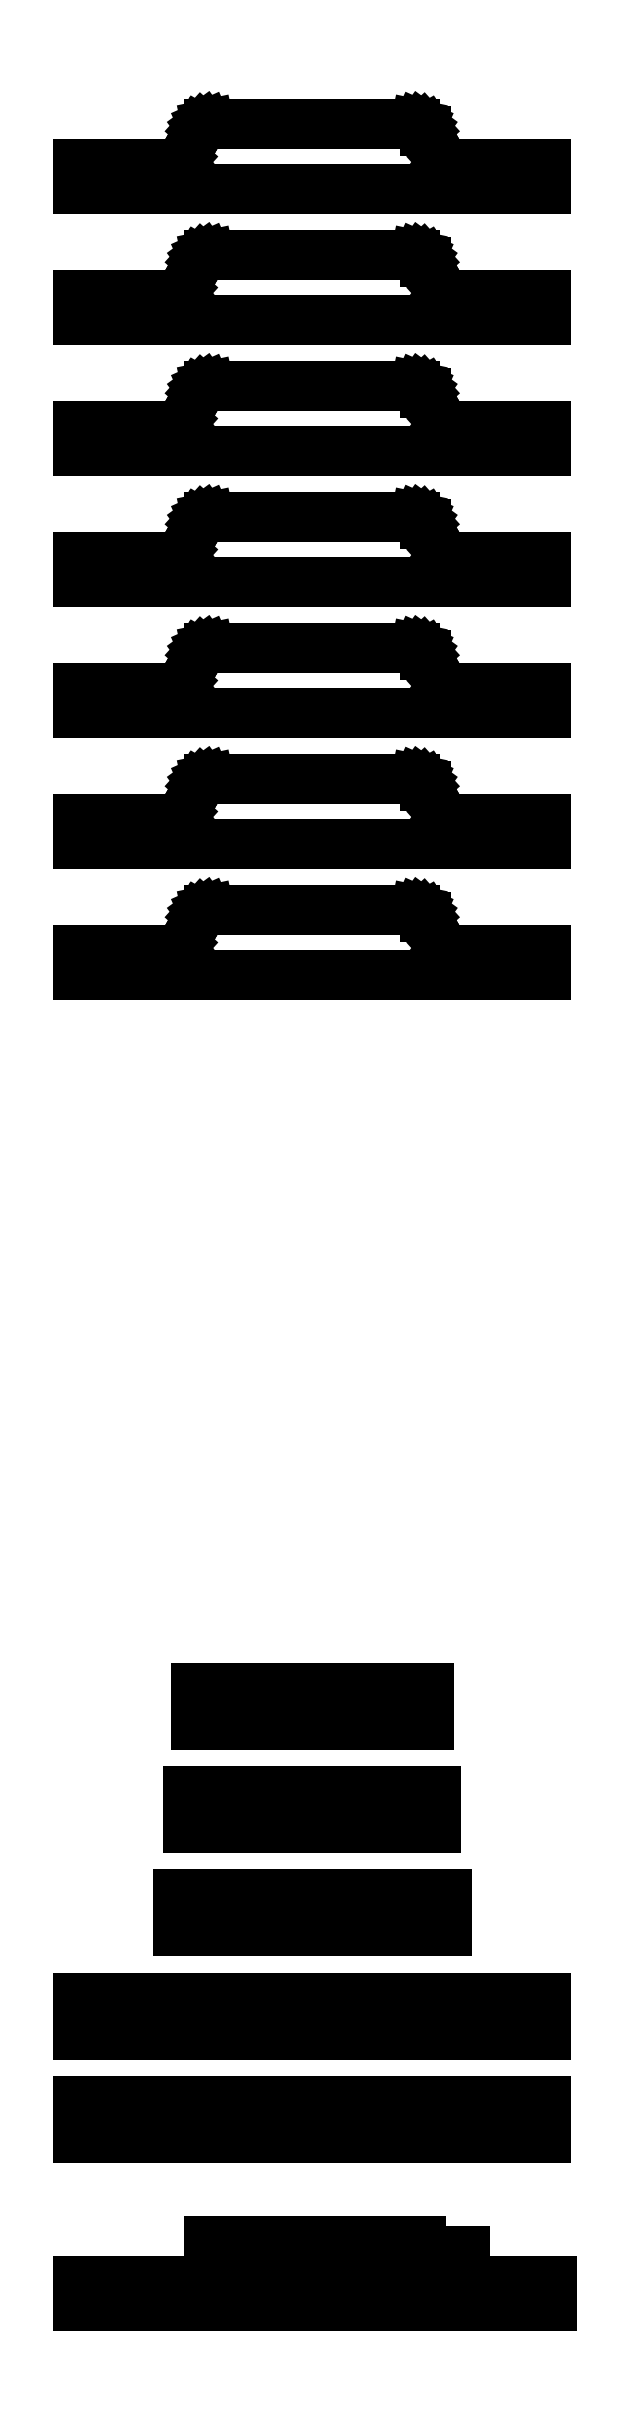
<metadata>
{"format":"dxf","ext":"dxf","renderer":"ezdxf+matplotlib","layout":"modelspace","background":"white","min_lineweight":24,"dpi":150}
</metadata>
<code>
0
SECTION
2
ENTITIES
0
LINE
8
0
10
0
11
0
20
127
21
155
0
LINE
8
0
10
0
11
354
20
155
21
155
0
LINE
8
0
10
354
11
354
20
155
21
127
0
LINE
8
0
10
354
11
0
20
127
21
127
0
LINE
8
0
10
0
11
0
20
205
21
233
0
LINE
8
0
10
0
11
354
20
233
21
233
0
LINE
8
0
10
354
11
354
20
233
21
205
0
LINE
8
0
10
354
11
0
20
205
21
205
0
LINE
8
0
10
0
11
0
20
1006
21
1025
0
LINE
8
0
10
0
11
71.23
20
1025
21
1025
0
LINE
8
0
10
71.23
11
71.23
20
1025
21
1025
0
LINE
8
0
10
71.23
11
72.27
20
1025
21
1025
0
LINE
8
0
10
72.27
11
74.32
20
1025
21
1025
0
LINE
8
0
10
74.32
11
76.23
20
1025
21
1026
0
LINE
8
0
10
76.23
11
77.92
20
1026
21
1028
0
LINE
8
0
10
77.92
11
79.32
20
1028
21
1029
0
LINE
8
0
10
79.32
11
79.82
20
1029
21
1030
0
LINE
8
0
10
79.82
11
79.89
20
1030
21
1030
0
LINE
8
0
10
79.89
11
91.43
20
1030
21
1050
0
LINE
8
0
10
91.43
11
91.5
20
1050
21
1050
0
LINE
8
0
10
91.5
11
92
20
1050
21
1051
0
LINE
8
0
10
92
11
93.4
20
1051
21
1052
0
LINE
8
0
10
93.4
11
95.09
20
1052
21
1054
0
LINE
8
0
10
95.09
11
97
20
1054
21
1055
0
LINE
8
0
10
97
11
99.05
20
1055
21
1055
0
LINE
8
0
10
99.05
11
100.1
20
1055
21
1055
0
LINE
8
0
10
100.1
11
100.1
20
1055
21
1055
0
LINE
8
0
10
100.1
11
253.9
20
1055
21
1055
0
LINE
8
0
10
253.9
11
253.9
20
1055
21
1055
0
LINE
8
0
10
253.9
11
255
20
1055
21
1055
0
LINE
8
0
10
255
11
257
20
1055
21
1055
0
LINE
8
0
10
257
11
258.9
20
1055
21
1054
0
LINE
8
0
10
258.9
11
260.6
20
1054
21
1052
0
LINE
8
0
10
260.6
11
262
20
1052
21
1051
0
LINE
8
0
10
262
11
262.5
20
1051
21
1050
0
LINE
8
0
10
262.5
11
262.6
20
1050
21
1050
0
LINE
8
0
10
262.6
11
274.1
20
1050
21
1030
0
LINE
8
0
10
274.1
11
274.2
20
1030
21
1030
0
LINE
8
0
10
274.2
11
274.7
20
1030
21
1029
0
LINE
8
0
10
274.7
11
276.1
20
1029
21
1028
0
LINE
8
0
10
276.1
11
277.8
20
1028
21
1026
0
LINE
8
0
10
277.8
11
279.7
20
1026
21
1025
0
LINE
8
0
10
279.7
11
281.7
20
1025
21
1025
0
LINE
8
0
10
281.7
11
282.8
20
1025
21
1025
0
LINE
8
0
10
282.8
11
282.8
20
1025
21
1025
0
LINE
8
0
10
282.8
11
354
20
1025
21
1025
0
LINE
8
0
10
354
11
354
20
1025
21
1006
0
LINE
8
0
10
354
11
0
20
1006
21
1006
0
LINE
8
0
10
0
11
0
20
1105
21
1124
0
LINE
8
0
10
0
11
71.23
20
1124
21
1124
0
LINE
8
0
10
71.23
11
71.23
20
1124
21
1124
0
LINE
8
0
10
71.23
11
72.27
20
1124
21
1124
0
LINE
8
0
10
72.27
11
74.32
20
1124
21
1124
0
LINE
8
0
10
74.32
11
76.23
20
1124
21
1125
0
LINE
8
0
10
76.23
11
77.92
20
1125
21
1127
0
LINE
8
0
10
77.92
11
79.32
20
1127
21
1128
0
LINE
8
0
10
79.32
11
79.82
20
1128
21
1129
0
LINE
8
0
10
79.82
11
79.89
20
1129
21
1129
0
LINE
8
0
10
79.89
11
91.43
20
1129
21
1149
0
LINE
8
0
10
91.43
11
91.5
20
1149
21
1149
0
LINE
8
0
10
91.5
11
92
20
1149
21
1150
0
LINE
8
0
10
92
11
93.4
20
1150
21
1151
0
LINE
8
0
10
93.4
11
95.09
20
1151
21
1153
0
LINE
8
0
10
95.09
11
97
20
1153
21
1154
0
LINE
8
0
10
97
11
99.05
20
1154
21
1154
0
LINE
8
0
10
99.05
11
100.1
20
1154
21
1154
0
LINE
8
0
10
100.1
11
100.1
20
1154
21
1154
0
LINE
8
0
10
100.1
11
253.9
20
1154
21
1154
0
LINE
8
0
10
253.9
11
253.9
20
1154
21
1154
0
LINE
8
0
10
253.9
11
255
20
1154
21
1154
0
LINE
8
0
10
255
11
257
20
1154
21
1154
0
LINE
8
0
10
257
11
258.9
20
1154
21
1153
0
LINE
8
0
10
258.9
11
260.6
20
1153
21
1151
0
LINE
8
0
10
260.6
11
262
20
1151
21
1150
0
LINE
8
0
10
262
11
262.5
20
1150
21
1149
0
LINE
8
0
10
262.5
11
262.6
20
1149
21
1149
0
LINE
8
0
10
262.6
11
274.1
20
1149
21
1129
0
LINE
8
0
10
274.1
11
274.2
20
1129
21
1129
0
LINE
8
0
10
274.2
11
274.7
20
1129
21
1128
0
LINE
8
0
10
274.7
11
276.1
20
1128
21
1127
0
LINE
8
0
10
276.1
11
277.8
20
1127
21
1125
0
LINE
8
0
10
277.8
11
279.7
20
1125
21
1124
0
LINE
8
0
10
279.7
11
281.7
20
1124
21
1124
0
LINE
8
0
10
281.7
11
282.8
20
1124
21
1124
0
LINE
8
0
10
282.8
11
282.8
20
1124
21
1124
0
LINE
8
0
10
282.8
11
354
20
1124
21
1124
0
LINE
8
0
10
354
11
354
20
1124
21
1105
0
LINE
8
0
10
354
11
0
20
1105
21
1105
0
LINE
8
0
10
0
11
0
20
1204
21
1223
0
LINE
8
0
10
0
11
71.23
20
1223
21
1223
0
LINE
8
0
10
71.23
11
71.23
20
1223
21
1223
0
LINE
8
0
10
71.23
11
72.27
20
1223
21
1223
0
LINE
8
0
10
72.27
11
74.32
20
1223
21
1223
0
LINE
8
0
10
74.32
11
76.23
20
1223
21
1224
0
LINE
8
0
10
76.23
11
77.92
20
1224
21
1226
0
LINE
8
0
10
77.92
11
79.32
20
1226
21
1227
0
LINE
8
0
10
79.32
11
79.82
20
1227
21
1228
0
LINE
8
0
10
79.82
11
79.89
20
1228
21
1228
0
LINE
8
0
10
79.89
11
91.43
20
1228
21
1248
0
LINE
8
0
10
91.43
11
91.5
20
1248
21
1248
0
LINE
8
0
10
91.5
11
92
20
1248
21
1249
0
LINE
8
0
10
92
11
93.4
20
1249
21
1250
0
LINE
8
0
10
93.4
11
95.09
20
1250
21
1252
0
LINE
8
0
10
95.09
11
97
20
1252
21
1253
0
LINE
8
0
10
97
11
99.05
20
1253
21
1253
0
LINE
8
0
10
99.05
11
100.1
20
1253
21
1253
0
LINE
8
0
10
100.1
11
100.1
20
1253
21
1253
0
LINE
8
0
10
100.1
11
253.9
20
1253
21
1253
0
LINE
8
0
10
253.9
11
253.9
20
1253
21
1253
0
LINE
8
0
10
253.9
11
255
20
1253
21
1253
0
LINE
8
0
10
255
11
257
20
1253
21
1253
0
LINE
8
0
10
257
11
258.9
20
1253
21
1252
0
LINE
8
0
10
258.9
11
260.6
20
1252
21
1250
0
LINE
8
0
10
260.6
11
262
20
1250
21
1249
0
LINE
8
0
10
262
11
262.5
20
1249
21
1248
0
LINE
8
0
10
262.5
11
262.6
20
1248
21
1248
0
LINE
8
0
10
262.6
11
274.1
20
1248
21
1228
0
LINE
8
0
10
274.1
11
274.2
20
1228
21
1228
0
LINE
8
0
10
274.2
11
274.7
20
1228
21
1227
0
LINE
8
0
10
274.7
11
276.1
20
1227
21
1226
0
LINE
8
0
10
276.1
11
277.8
20
1226
21
1224
0
LINE
8
0
10
277.8
11
279.7
20
1224
21
1223
0
LINE
8
0
10
279.7
11
281.7
20
1223
21
1223
0
LINE
8
0
10
281.7
11
282.8
20
1223
21
1223
0
LINE
8
0
10
282.8
11
282.8
20
1223
21
1223
0
LINE
8
0
10
282.8
11
354
20
1223
21
1223
0
LINE
8
0
10
354
11
354
20
1223
21
1204
0
LINE
8
0
10
354
11
0
20
1204
21
1204
0
LINE
8
0
10
0
11
0
20
1303
21
1322
0
LINE
8
0
10
0
11
71.23
20
1322
21
1322
0
LINE
8
0
10
71.23
11
71.23
20
1322
21
1322
0
LINE
8
0
10
71.23
11
72.27
20
1322
21
1322
0
LINE
8
0
10
72.27
11
74.32
20
1322
21
1322
0
LINE
8
0
10
74.32
11
76.23
20
1322
21
1323
0
LINE
8
0
10
76.23
11
77.92
20
1323
21
1325
0
LINE
8
0
10
77.92
11
79.32
20
1325
21
1326
0
LINE
8
0
10
79.32
11
79.82
20
1326
21
1327
0
LINE
8
0
10
79.82
11
79.89
20
1327
21
1327
0
LINE
8
0
10
79.89
11
91.43
20
1327
21
1347
0
LINE
8
0
10
91.43
11
91.5
20
1347
21
1347
0
LINE
8
0
10
91.5
11
92
20
1347
21
1348
0
LINE
8
0
10
92
11
93.4
20
1348
21
1349
0
LINE
8
0
10
93.4
11
95.09
20
1349
21
1351
0
LINE
8
0
10
95.09
11
97
20
1351
21
1352
0
LINE
8
0
10
97
11
99.05
20
1352
21
1352
0
LINE
8
0
10
99.05
11
100.1
20
1352
21
1352
0
LINE
8
0
10
100.1
11
100.1
20
1352
21
1352
0
LINE
8
0
10
100.1
11
253.9
20
1352
21
1352
0
LINE
8
0
10
253.9
11
253.9
20
1352
21
1352
0
LINE
8
0
10
253.9
11
255
20
1352
21
1352
0
LINE
8
0
10
255
11
257
20
1352
21
1352
0
LINE
8
0
10
257
11
258.9
20
1352
21
1351
0
LINE
8
0
10
258.9
11
260.6
20
1351
21
1349
0
LINE
8
0
10
260.6
11
262
20
1349
21
1348
0
LINE
8
0
10
262
11
262.5
20
1348
21
1347
0
LINE
8
0
10
262.5
11
262.6
20
1347
21
1347
0
LINE
8
0
10
262.6
11
274.1
20
1347
21
1327
0
LINE
8
0
10
274.1
11
274.2
20
1327
21
1327
0
LINE
8
0
10
274.2
11
274.7
20
1327
21
1326
0
LINE
8
0
10
274.7
11
276.1
20
1326
21
1325
0
LINE
8
0
10
276.1
11
277.8
20
1325
21
1323
0
LINE
8
0
10
277.8
11
279.7
20
1323
21
1322
0
LINE
8
0
10
279.7
11
281.7
20
1322
21
1322
0
LINE
8
0
10
281.7
11
282.8
20
1322
21
1322
0
LINE
8
0
10
282.8
11
282.8
20
1322
21
1322
0
LINE
8
0
10
282.8
11
354
20
1322
21
1322
0
LINE
8
0
10
354
11
354
20
1322
21
1303
0
LINE
8
0
10
354
11
0
20
1303
21
1303
0
LINE
8
0
10
0
11
0
20
1402
21
1421
0
LINE
8
0
10
0
11
71.23
20
1421
21
1421
0
LINE
8
0
10
71.23
11
71.23
20
1421
21
1421
0
LINE
8
0
10
71.23
11
72.27
20
1421
21
1421
0
LINE
8
0
10
72.27
11
74.32
20
1421
21
1421
0
LINE
8
0
10
74.32
11
76.23
20
1421
21
1422
0
LINE
8
0
10
76.23
11
77.92
20
1422
21
1424
0
LINE
8
0
10
77.92
11
79.32
20
1424
21
1425
0
LINE
8
0
10
79.32
11
79.82
20
1425
21
1426
0
LINE
8
0
10
79.82
11
79.89
20
1426
21
1426
0
LINE
8
0
10
79.89
11
91.43
20
1426
21
1446
0
LINE
8
0
10
91.43
11
91.5
20
1446
21
1446
0
LINE
8
0
10
91.5
11
92
20
1446
21
1447
0
LINE
8
0
10
92
11
93.4
20
1447
21
1448
0
LINE
8
0
10
93.4
11
95.09
20
1448
21
1450
0
LINE
8
0
10
95.09
11
97
20
1450
21
1451
0
LINE
8
0
10
97
11
99.05
20
1451
21
1451
0
LINE
8
0
10
99.05
11
100.1
20
1451
21
1451
0
LINE
8
0
10
100.1
11
100.1
20
1451
21
1451
0
LINE
8
0
10
100.1
11
253.9
20
1451
21
1451
0
LINE
8
0
10
253.9
11
253.9
20
1451
21
1451
0
LINE
8
0
10
253.9
11
255
20
1451
21
1451
0
LINE
8
0
10
255
11
257
20
1451
21
1451
0
LINE
8
0
10
257
11
258.9
20
1451
21
1450
0
LINE
8
0
10
258.9
11
260.6
20
1450
21
1448
0
LINE
8
0
10
260.6
11
262
20
1448
21
1447
0
LINE
8
0
10
262
11
262.5
20
1447
21
1446
0
LINE
8
0
10
262.5
11
262.6
20
1446
21
1446
0
LINE
8
0
10
262.6
11
274.1
20
1446
21
1426
0
LINE
8
0
10
274.1
11
274.2
20
1426
21
1426
0
LINE
8
0
10
274.2
11
274.7
20
1426
21
1425
0
LINE
8
0
10
274.7
11
276.1
20
1425
21
1424
0
LINE
8
0
10
276.1
11
277.8
20
1424
21
1422
0
LINE
8
0
10
277.8
11
279.7
20
1422
21
1421
0
LINE
8
0
10
279.7
11
281.7
20
1421
21
1421
0
LINE
8
0
10
281.7
11
282.8
20
1421
21
1421
0
LINE
8
0
10
282.8
11
282.8
20
1421
21
1421
0
LINE
8
0
10
282.8
11
354
20
1421
21
1421
0
LINE
8
0
10
354
11
354
20
1421
21
1402
0
LINE
8
0
10
354
11
0
20
1402
21
1402
0
LINE
8
0
10
0
11
0
20
1501
21
1520
0
LINE
8
0
10
0
11
71.23
20
1520
21
1520
0
LINE
8
0
10
71.23
11
71.23
20
1520
21
1520
0
LINE
8
0
10
71.23
11
72.27
20
1520
21
1520
0
LINE
8
0
10
72.27
11
74.32
20
1520
21
1520
0
LINE
8
0
10
74.32
11
76.23
20
1520
21
1521
0
LINE
8
0
10
76.23
11
77.92
20
1521
21
1523
0
LINE
8
0
10
77.92
11
79.32
20
1523
21
1524
0
LINE
8
0
10
79.32
11
79.82
20
1524
21
1525
0
LINE
8
0
10
79.82
11
79.89
20
1525
21
1525
0
LINE
8
0
10
79.89
11
91.43
20
1525
21
1545
0
LINE
8
0
10
91.43
11
91.5
20
1545
21
1545
0
LINE
8
0
10
91.5
11
92
20
1545
21
1546
0
LINE
8
0
10
92
11
93.4
20
1546
21
1547
0
LINE
8
0
10
93.4
11
95.09
20
1547
21
1549
0
LINE
8
0
10
95.09
11
97
20
1549
21
1550
0
LINE
8
0
10
97
11
99.05
20
1550
21
1550
0
LINE
8
0
10
99.05
11
100.1
20
1550
21
1550
0
LINE
8
0
10
100.1
11
100.1
20
1550
21
1550
0
LINE
8
0
10
100.1
11
253.9
20
1550
21
1550
0
LINE
8
0
10
253.9
11
253.9
20
1550
21
1550
0
LINE
8
0
10
253.9
11
255
20
1550
21
1550
0
LINE
8
0
10
255
11
257
20
1550
21
1550
0
LINE
8
0
10
257
11
258.9
20
1550
21
1549
0
LINE
8
0
10
258.9
11
260.6
20
1549
21
1547
0
LINE
8
0
10
260.6
11
262
20
1547
21
1546
0
LINE
8
0
10
262
11
262.5
20
1546
21
1545
0
LINE
8
0
10
262.5
11
262.6
20
1545
21
1545
0
LINE
8
0
10
262.6
11
274.1
20
1545
21
1525
0
LINE
8
0
10
274.1
11
274.2
20
1525
21
1525
0
LINE
8
0
10
274.2
11
274.7
20
1525
21
1524
0
LINE
8
0
10
274.7
11
276.1
20
1524
21
1523
0
LINE
8
0
10
276.1
11
277.8
20
1523
21
1521
0
LINE
8
0
10
277.8
11
279.7
20
1521
21
1520
0
LINE
8
0
10
279.7
11
281.7
20
1520
21
1520
0
LINE
8
0
10
281.7
11
282.8
20
1520
21
1520
0
LINE
8
0
10
282.8
11
282.8
20
1520
21
1520
0
LINE
8
0
10
282.8
11
354
20
1520
21
1520
0
LINE
8
0
10
354
11
354
20
1520
21
1501
0
LINE
8
0
10
354
11
0
20
1501
21
1501
0
LINE
8
0
10
0
11
0
20
1600
21
1619
0
LINE
8
0
10
0
11
71.23
20
1619
21
1619
0
LINE
8
0
10
71.23
11
71.23
20
1619
21
1619
0
LINE
8
0
10
71.23
11
72.27
20
1619
21
1619
0
LINE
8
0
10
72.27
11
74.32
20
1619
21
1619
0
LINE
8
0
10
74.32
11
76.23
20
1619
21
1620
0
LINE
8
0
10
76.23
11
77.92
20
1620
21
1622
0
LINE
8
0
10
77.92
11
79.32
20
1622
21
1623
0
LINE
8
0
10
79.32
11
79.82
20
1623
21
1624
0
LINE
8
0
10
79.82
11
79.89
20
1624
21
1624
0
LINE
8
0
10
79.89
11
91.43
20
1624
21
1644
0
LINE
8
0
10
91.43
11
91.5
20
1644
21
1644
0
LINE
8
0
10
91.5
11
92
20
1644
21
1645
0
LINE
8
0
10
92
11
93.4
20
1645
21
1646
0
LINE
8
0
10
93.4
11
95.09
20
1646
21
1648
0
LINE
8
0
10
95.09
11
97
20
1648
21
1649
0
LINE
8
0
10
97
11
99.05
20
1649
21
1649
0
LINE
8
0
10
99.05
11
100.1
20
1649
21
1649
0
LINE
8
0
10
100.1
11
100.1
20
1649
21
1649
0
LINE
8
0
10
100.1
11
253.9
20
1649
21
1649
0
LINE
8
0
10
253.9
11
253.9
20
1649
21
1649
0
LINE
8
0
10
253.9
11
255
20
1649
21
1649
0
LINE
8
0
10
255
11
257
20
1649
21
1649
0
LINE
8
0
10
257
11
258.9
20
1649
21
1648
0
LINE
8
0
10
258.9
11
260.6
20
1648
21
1646
0
LINE
8
0
10
260.6
11
262
20
1646
21
1645
0
LINE
8
0
10
262
11
262.5
20
1645
21
1644
0
LINE
8
0
10
262.5
11
262.6
20
1644
21
1644
0
LINE
8
0
10
262.6
11
274.1
20
1644
21
1624
0
LINE
8
0
10
274.1
11
274.2
20
1624
21
1624
0
LINE
8
0
10
274.2
11
274.7
20
1624
21
1623
0
LINE
8
0
10
274.7
11
276.1
20
1623
21
1622
0
LINE
8
0
10
276.1
11
277.8
20
1622
21
1620
0
LINE
8
0
10
277.8
11
279.7
20
1620
21
1619
0
LINE
8
0
10
279.7
11
281.7
20
1619
21
1619
0
LINE
8
0
10
281.7
11
282.8
20
1619
21
1619
0
LINE
8
0
10
282.8
11
282.8
20
1619
21
1619
0
LINE
8
0
10
282.8
11
354
20
1619
21
1619
0
LINE
8
0
10
354
11
354
20
1619
21
1600
0
LINE
8
0
10
354
11
0
20
1600
21
1600
0
LINE
8
0
10
0.1
11
0.1
20
0
21
19
0
LINE
8
0
10
0.1
11
28.1
20
19
21
19
0
LINE
8
0
10
28.1
11
28.1
20
19
21
0
0
LINE
8
0
10
28.1
11
0.1
20
0
21
0
0
LINE
8
0
10
33.1
11
33.1
20
0
21
19
0
LINE
8
0
10
33.1
11
61.1
20
19
21
19
0
LINE
8
0
10
61.1
11
61.1
20
19
21
0
0
LINE
8
0
10
61.1
11
33.1
20
0
21
0
0
LINE
8
0
10
66.1
11
66.1
20
0
21
19
0
LINE
8
0
10
66.1
11
94.1
20
19
21
19
0
LINE
8
0
10
94.1
11
94.1
20
19
21
0
0
LINE
8
0
10
94.1
11
66.1
20
0
21
0
0
LINE
8
0
10
75.46
11
75.46
20
283
21
311
0
LINE
8
0
10
75.46
11
278.5
20
311
21
311
0
LINE
8
0
10
278.5
11
278.5
20
311
21
283
0
LINE
8
0
10
278.5
11
75.46
20
283
21
283
0
LINE
8
0
10
83.35
11
83.35
20
361
21
389
0
LINE
8
0
10
83.35
11
270.6
20
389
21
389
0
LINE
8
0
10
270.6
11
270.6
20
389
21
361
0
LINE
8
0
10
270.6
11
83.35
20
361
21
361
0
LINE
8
0
10
89.12
11
89.12
20
439
21
467
0
LINE
8
0
10
89.12
11
264.9
20
467
21
467
0
LINE
8
0
10
264.9
11
264.9
20
467
21
439
0
LINE
8
0
10
264.9
11
89.12
20
439
21
439
0
LINE
8
0
10
99.1
11
99.1
20
0
21
48.95
0
LINE
8
0
10
99.1
11
127.1
20
48.95
21
48.95
0
LINE
8
0
10
127.1
11
127.1
20
48.95
21
0
0
LINE
8
0
10
127.1
11
99.1
20
0
21
0
0
LINE
8
0
10
132.1
11
132.1
20
0
21
49
0
LINE
8
0
10
132.1
11
160.1
20
49
21
49
0
LINE
8
0
10
160.1
11
160.1
20
49
21
0
0
LINE
8
0
10
160.1
11
132.1
20
0
21
0
0
LINE
8
0
10
165.1
11
165.1
20
0
21
49
0
LINE
8
0
10
165.1
11
193.1
20
49
21
49
0
LINE
8
0
10
193.1
11
193.1
20
49
21
0
0
LINE
8
0
10
193.1
11
165.1
20
0
21
0
0
LINE
8
0
10
198.1
11
198.1
20
0
21
49
0
LINE
8
0
10
198.1
11
226.1
20
49
21
49
0
LINE
8
0
10
226.1
11
226.1
20
49
21
0
0
LINE
8
0
10
226.1
11
198.1
20
0
21
0
0
LINE
8
0
10
231.1
11
231.1
20
0
21
49
0
LINE
8
0
10
231.1
11
259.1
20
49
21
49
0
LINE
8
0
10
259.1
11
259.1
20
49
21
0
0
LINE
8
0
10
259.1
11
231.1
20
0
21
0
0
LINE
8
0
10
264.1
11
264.1
20
0
21
41.34
0
LINE
8
0
10
264.1
11
292.1
20
41.34
21
41.34
0
LINE
8
0
10
292.1
11
292.1
20
41.34
21
0
0
LINE
8
0
10
292.1
11
264.1
20
0
21
0
0
LINE
8
0
10
297.1
11
297.1
20
0
21
19
0
LINE
8
0
10
297.1
11
325.1
20
19
21
19
0
LINE
8
0
10
325.1
11
325.1
20
19
21
0
0
LINE
8
0
10
325.1
11
297.1
20
0
21
0
0
LINE
8
0
10
330.1
11
330.1
20
0
21
19
0
LINE
8
0
10
330.1
11
358.1
20
19
21
19
0
LINE
8
0
10
358.1
11
358.1
20
19
21
0
0
LINE
8
0
10
358.1
11
330.1
20
0
21
0
0
ENDSEC
0
EOF

</code>
